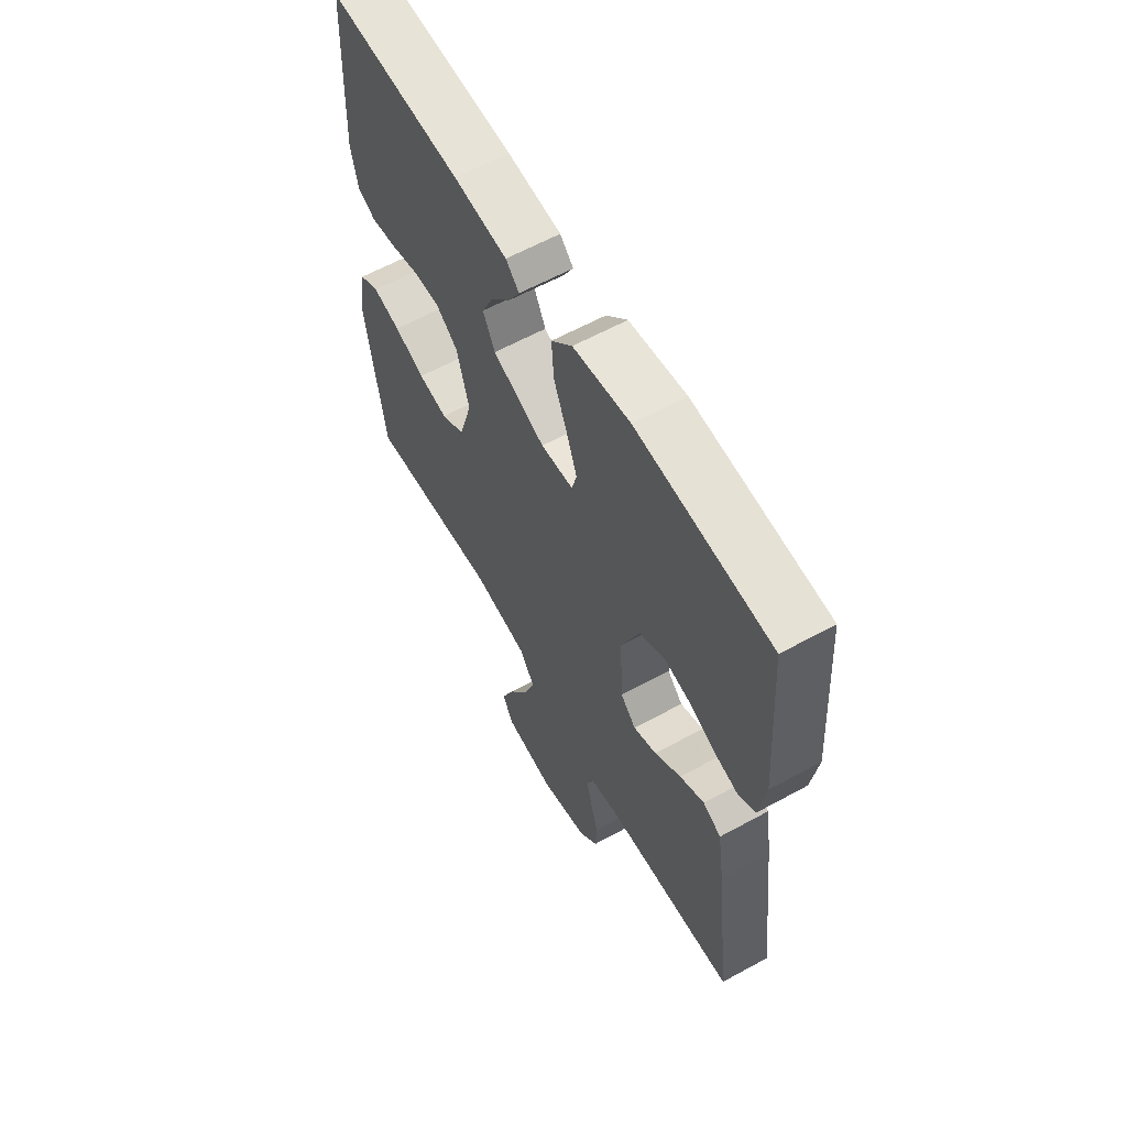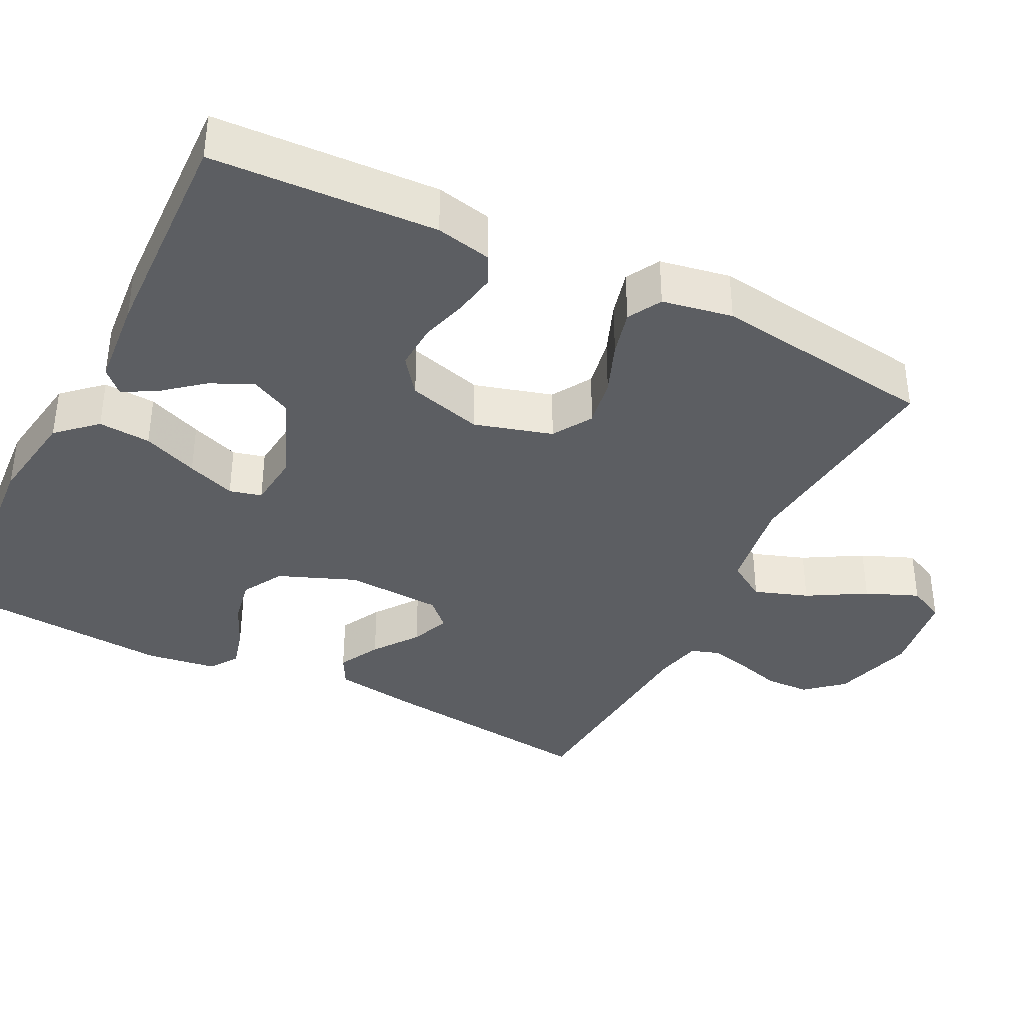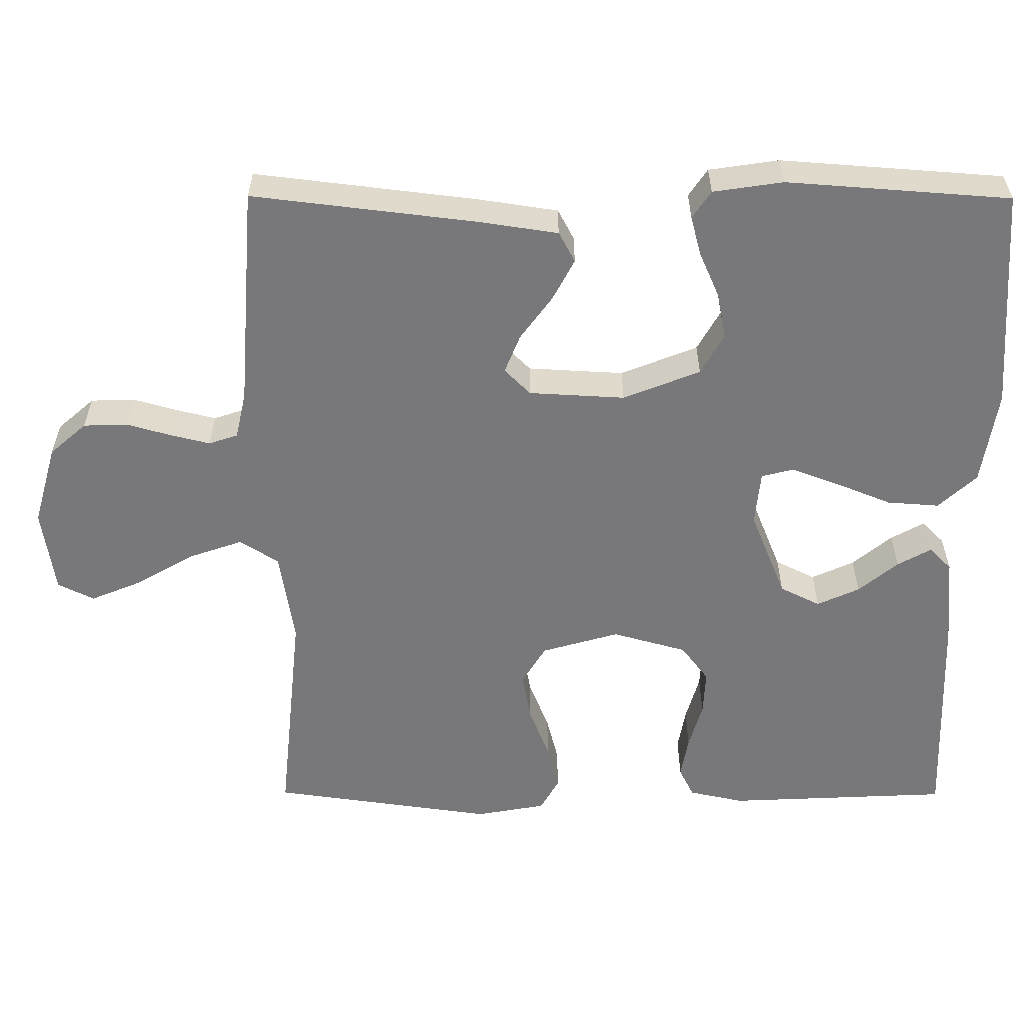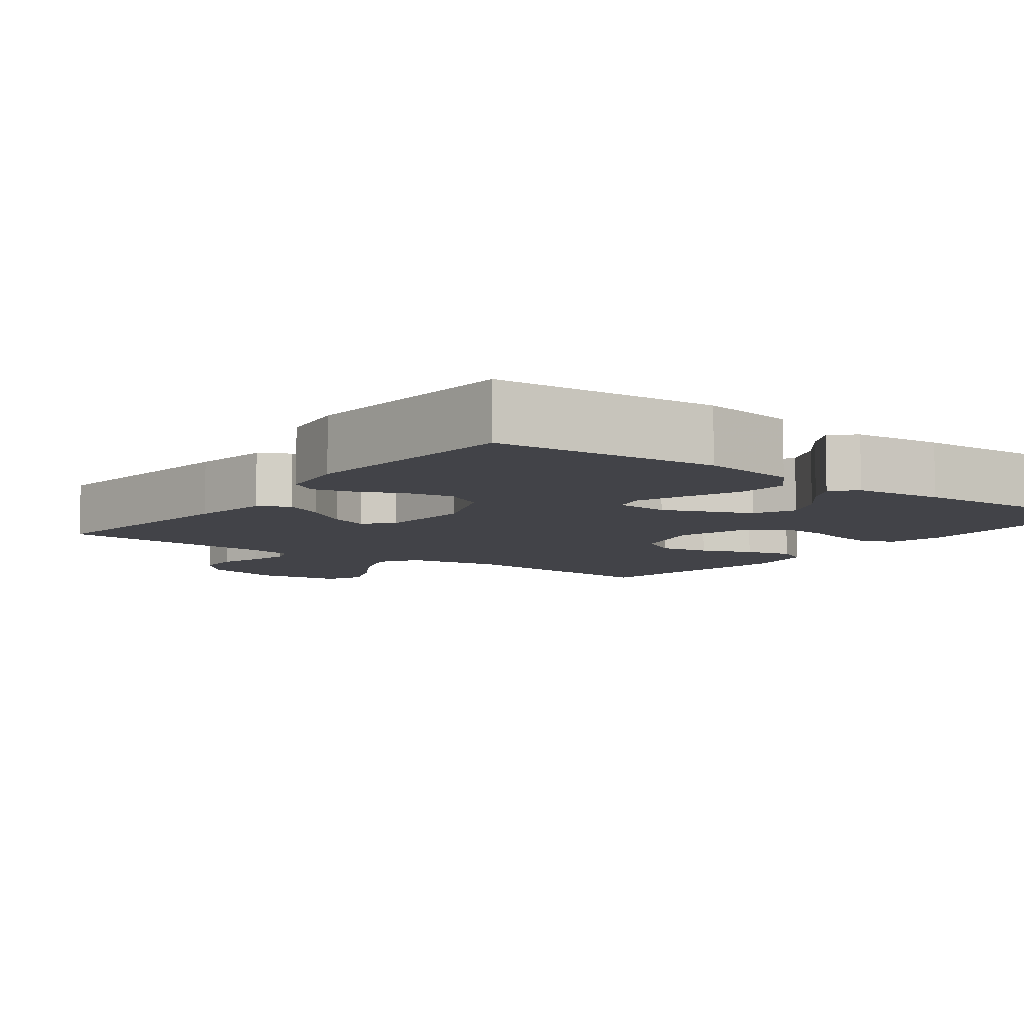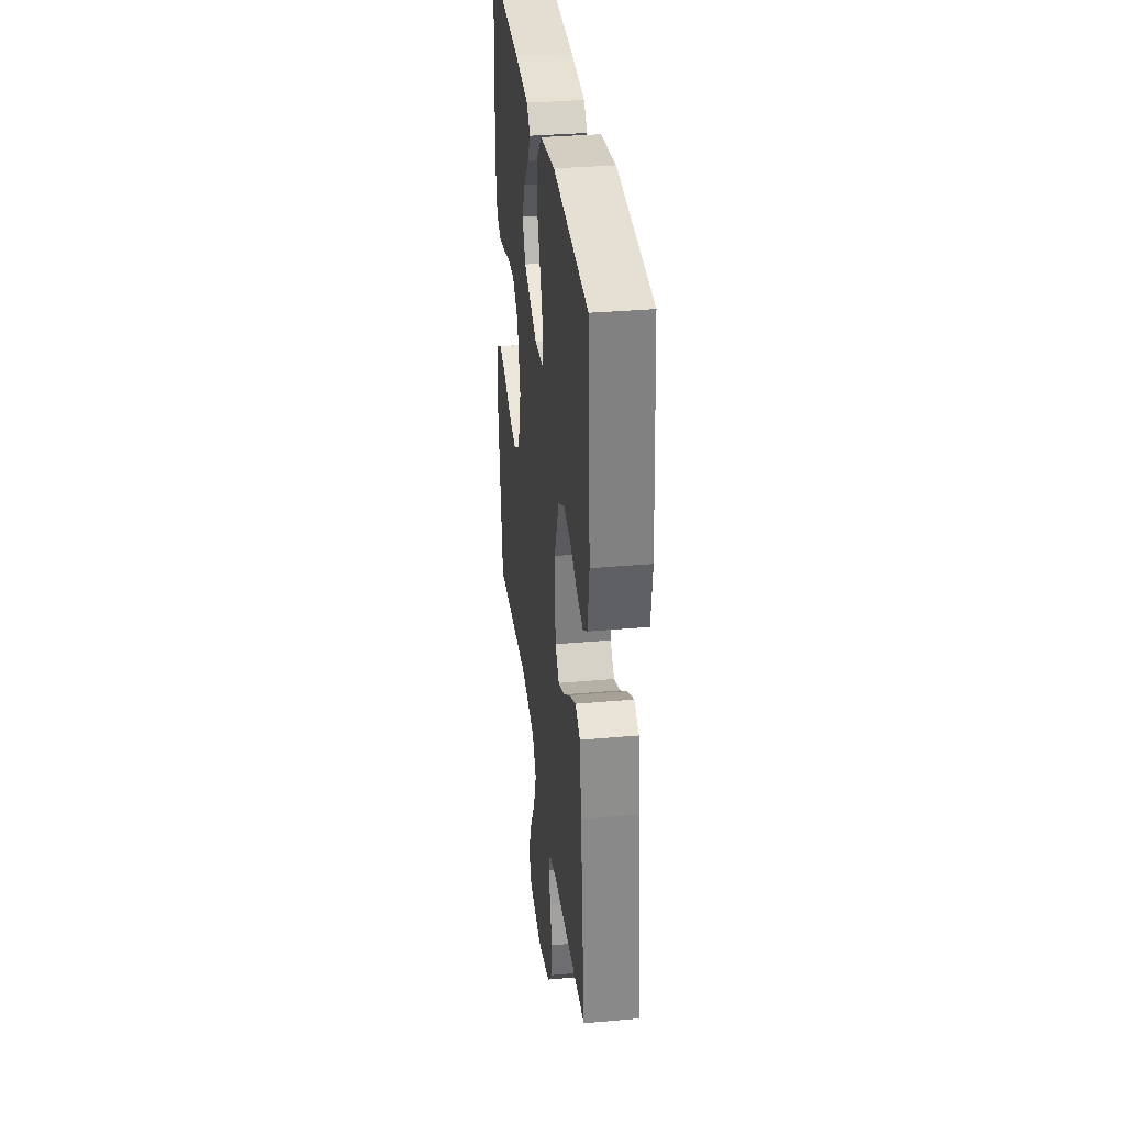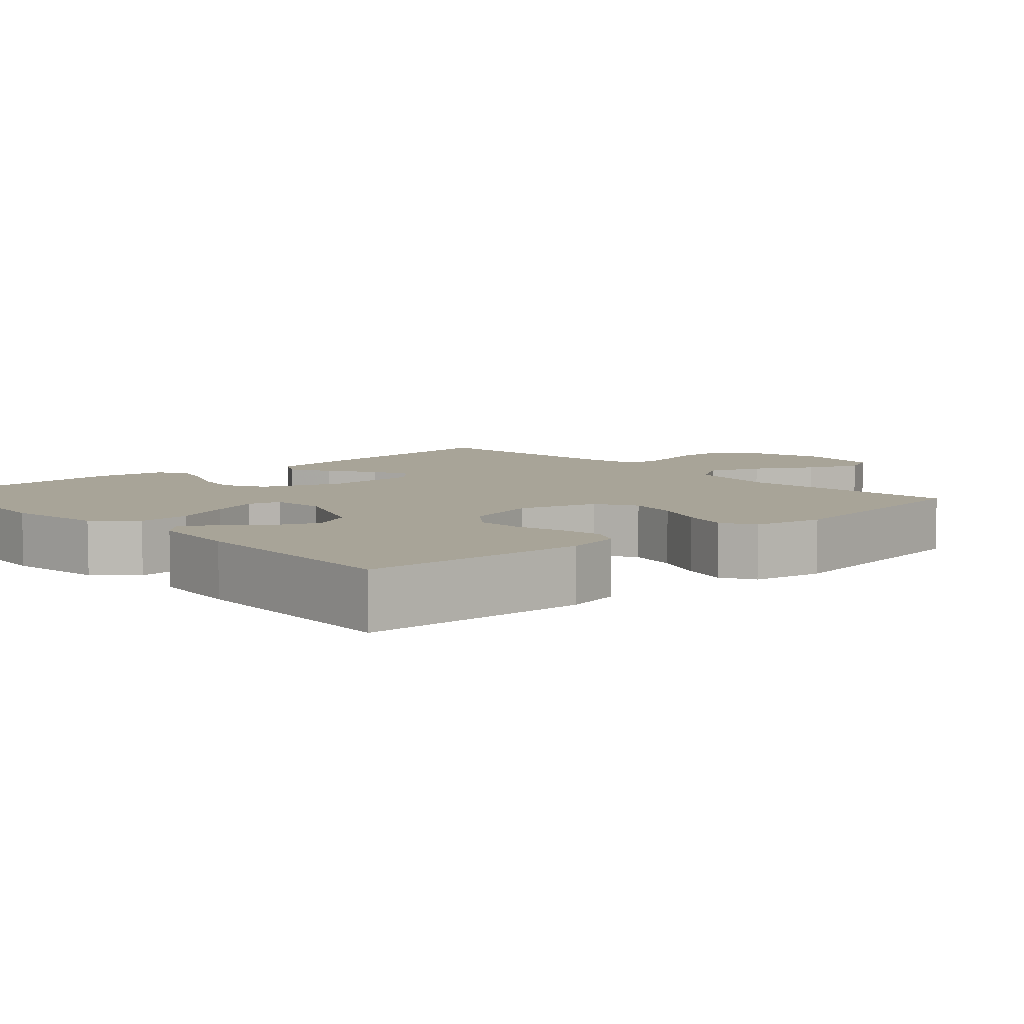
<metadata>
{"format":"obj","ext":"obj","renderer":"f3d","projection":"perspective","resolution":1024,"background":"white","views":[{"elev":61.3,"azim":-119.2,"up":"+Z"},{"elev":-37.6,"azim":63.3,"up":"+Y"},{"elev":-57.6,"azim":-90.2,"up":"+Y"},{"elev":-7.6,"azim":-36.5,"up":"+Y"},{"elev":34.1,"azim":-96.9,"up":"+Z"},{"elev":7.0,"azim":48.0,"up":"+Y"}]}
</metadata>
<code>
v 0.5 0.07 -0.5
v 0.2 0.07 -0.47
v 0.073 0.07 -0.49
v 0.04 0.07 -0.542
v 0.065 0.07 -0.614
v 0.11 0.07 -0.691
v 0.139 0.07 -0.761
v 0.115 0.07 -0.81
v 0 0.07 -0.827
v -0.109 0.07 -0.796
v -0.152 0.07 -0.747
v -0.154 0.07 -0.688
v -0.137 0.07 -0.628
v -0.124 0.07 -0.575
v -0.137 0.07 -0.536
v -0.2 0.07 -0.522
v -0.5 0.07 -0.5
v -0.464 0.07 -0.2
v -0.448 0.07 -0.093
v -0.407 0.07 -0.071
v -0.352 0.07 -0.1
v -0.293 0.07 -0.143
v -0.241 0.07 -0.164
v -0.206 0.07 -0.129
v -0.199 0.07 0
v -0.24 0.07 0.103
v -0.295 0.07 0.134
v -0.357 0.07 0.122
v -0.418 0.07 0.095
v -0.471 0.07 0.081
v -0.508 0.07 0.106
v -0.522 0.07 0.2
v -0.5 0.07 0.5
v -0.2 0.07 0.521
v -0.072 0.07 0.501
v -0.025 0.07 0.45
v -0.03 0.07 0.38
v -0.06 0.07 0.306
v -0.084 0.07 0.241
v -0.073 0.07 0.198
v 0 0.07 0.191
v 0.118 0.07 0.239
v 0.145 0.07 0.293
v 0.119 0.07 0.35
v 0.075 0.07 0.403
v 0.05 0.07 0.448
v 0.08 0.07 0.478
v 0.2 0.07 0.489
v 0.5 0.07 0.5
v 0.514 0.07 0.2
v 0.498 0.07 0.126
v 0.458 0.07 0.106
v 0.401 0.07 0.116
v 0.338 0.07 0.134
v 0.277 0.07 0.137
v 0.228 0.07 0.1
v 0.2 0.07 0
v 0.23 0.07 -0.104
v 0.283 0.07 -0.136
v 0.349 0.07 -0.124
v 0.418 0.07 -0.097
v 0.48 0.07 -0.081
v 0.525 0.07 -0.106
v 0.542 0.07 -0.2
v 0.5 0 -0.5
v 0.2 0 -0.47
v 0.073 0 -0.49
v 0.04 0 -0.542
v 0.065 0 -0.614
v 0.11 0 -0.691
v 0.139 0 -0.761
v 0.115 0 -0.81
v 0 0 -0.827
v -0.109 0 -0.796
v -0.152 0 -0.747
v -0.154 0 -0.688
v -0.137 0 -0.628
v -0.124 0 -0.575
v -0.137 0 -0.536
v -0.2 0 -0.522
v -0.5 0 -0.5
v -0.464 0 -0.2
v -0.448 0 -0.093
v -0.407 0 -0.071
v -0.352 0 -0.1
v -0.293 0 -0.143
v -0.241 0 -0.164
v -0.206 0 -0.129
v -0.199 0 0
v -0.24 0 0.103
v -0.295 0 0.134
v -0.357 0 0.122
v -0.418 0 0.095
v -0.471 0 0.081
v -0.508 0 0.106
v -0.522 0 0.2
v -0.5 0 0.5
v -0.2 0 0.521
v -0.072 0 0.501
v -0.025 0 0.45
v -0.03 0 0.38
v -0.06 0 0.306
v -0.084 0 0.241
v -0.073 0 0.198
v 0 0 0.191
v 0.118 0 0.239
v 0.145 0 0.293
v 0.119 0 0.35
v 0.075 0 0.403
v 0.05 0 0.448
v 0.08 0 0.478
v 0.2 0 0.489
v 0.5 0 0.5
v 0.514 0 0.2
v 0.498 0 0.126
v 0.458 0 0.106
v 0.401 0 0.116
v 0.338 0 0.134
v 0.277 0 0.137
v 0.228 0 0.1
v 0.2 0 0
v 0.23 0 -0.104
v 0.283 0 -0.136
v 0.349 0 -0.124
v 0.418 0 -0.097
v 0.48 0 -0.081
v 0.525 0 -0.106
v 0.542 0 -0.2
f 63 64 1 2
f 60 61 62 63
f 59 60 63 2
f 58 59 2 3
f 57 58 3 4
f 56 57 4
f 51 52 53 54
f 49 50 51 54
f 49 54 55
f 48 49 55 56
f 44 45 46 47
f 43 44 47 48
f 35 36 37 38
f 35 38 39
f 34 35 39
f 33 34 39 40
f 31 32 33 40
f 28 29 30 31
f 27 28 31 40
f 19 20 21 22
f 19 22 23
f 16 17 18 19
f 15 16 19 23
f 14 15 23 24
f 10 11 12 13
f 10 13 14
f 9 10 14
f 5 6 7 8
f 4 5 8 9
f 43 48 56 4
f 26 27 40 41
f 25 26 41
f 25 41 42
f 24 25 42
f 14 24 42
f 14 42 43
f 4 9 14 43
f 66 65 128 127
f 127 126 125 124
f 66 127 124 123
f 67 66 123 122
f 68 67 122 121
f 68 121 120
f 118 117 116 115
f 118 115 114 113
f 119 118 113
f 120 119 113 112
f 111 110 109 108
f 112 111 108 107
f 102 101 100 99
f 103 102 99
f 103 99 98
f 104 103 98 97
f 104 97 96 95
f 95 94 93 92
f 104 95 92 91
f 86 85 84 83
f 87 86 83
f 83 82 81 80
f 87 83 80 79
f 88 87 79 78
f 77 76 75 74
f 78 77 74
f 78 74 73
f 72 71 70 69
f 73 72 69 68
f 68 120 112 107
f 105 104 91 90
f 105 90 89
f 106 105 89
f 106 89 88
f 106 88 78
f 107 106 78
f 107 78 73 68
f 1 65 66 2
f 2 66 67 3
f 3 67 68 4
f 4 68 69 5
f 5 69 70 6
f 6 70 71 7
f 7 71 72 8
f 8 72 73 9
f 9 73 74 10
f 10 74 75 11
f 11 75 76 12
f 12 76 77 13
f 13 77 78 14
f 14 78 79 15
f 15 79 80 16
f 16 80 81 17
f 17 81 82 18
f 18 82 83 19
f 19 83 84 20
f 20 84 85 21
f 21 85 86 22
f 22 86 87 23
f 23 87 88 24
f 24 88 89 25
f 25 89 90 26
f 26 90 91 27
f 27 91 92 28
f 28 92 93 29
f 29 93 94 30
f 30 94 95 31
f 31 95 96 32
f 32 96 97 33
f 33 97 98 34
f 34 98 99 35
f 35 99 100 36
f 36 100 101 37
f 37 101 102 38
f 38 102 103 39
f 39 103 104 40
f 40 104 105 41
f 41 105 106 42
f 42 106 107 43
f 43 107 108 44
f 44 108 109 45
f 45 109 110 46
f 46 110 111 47
f 47 111 112 48
f 48 112 113 49
f 49 113 114 50
f 50 114 115 51
f 51 115 116 52
f 52 116 117 53
f 53 117 118 54
f 54 118 119 55
f 55 119 120 56
f 56 120 121 57
f 57 121 122 58
f 58 122 123 59
f 59 123 124 60
f 60 124 125 61
f 61 125 126 62
f 62 126 127 63
f 63 127 128 64
f 64 128 65 1

</code>
